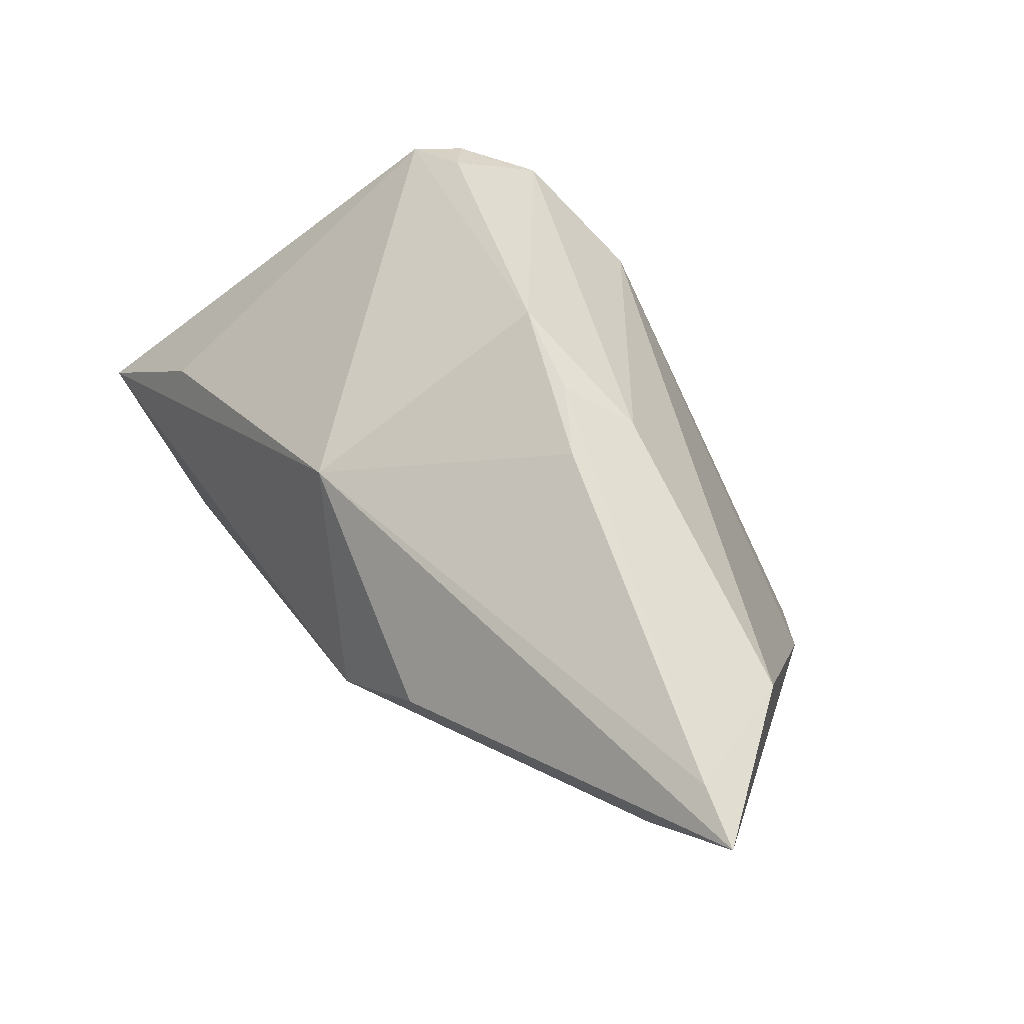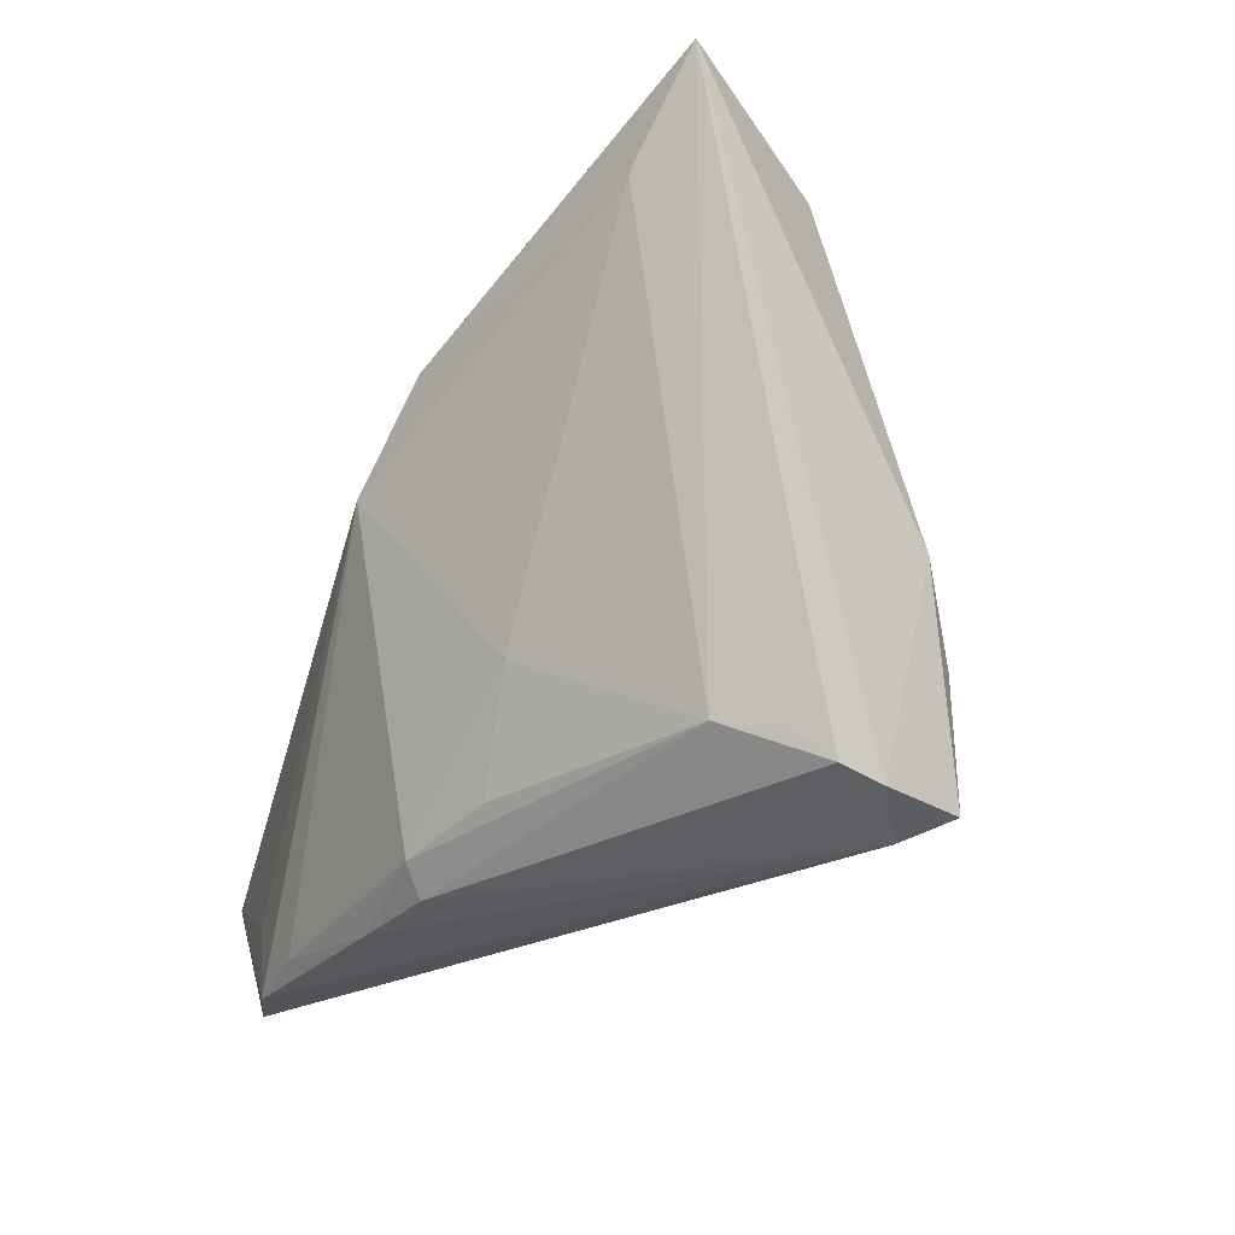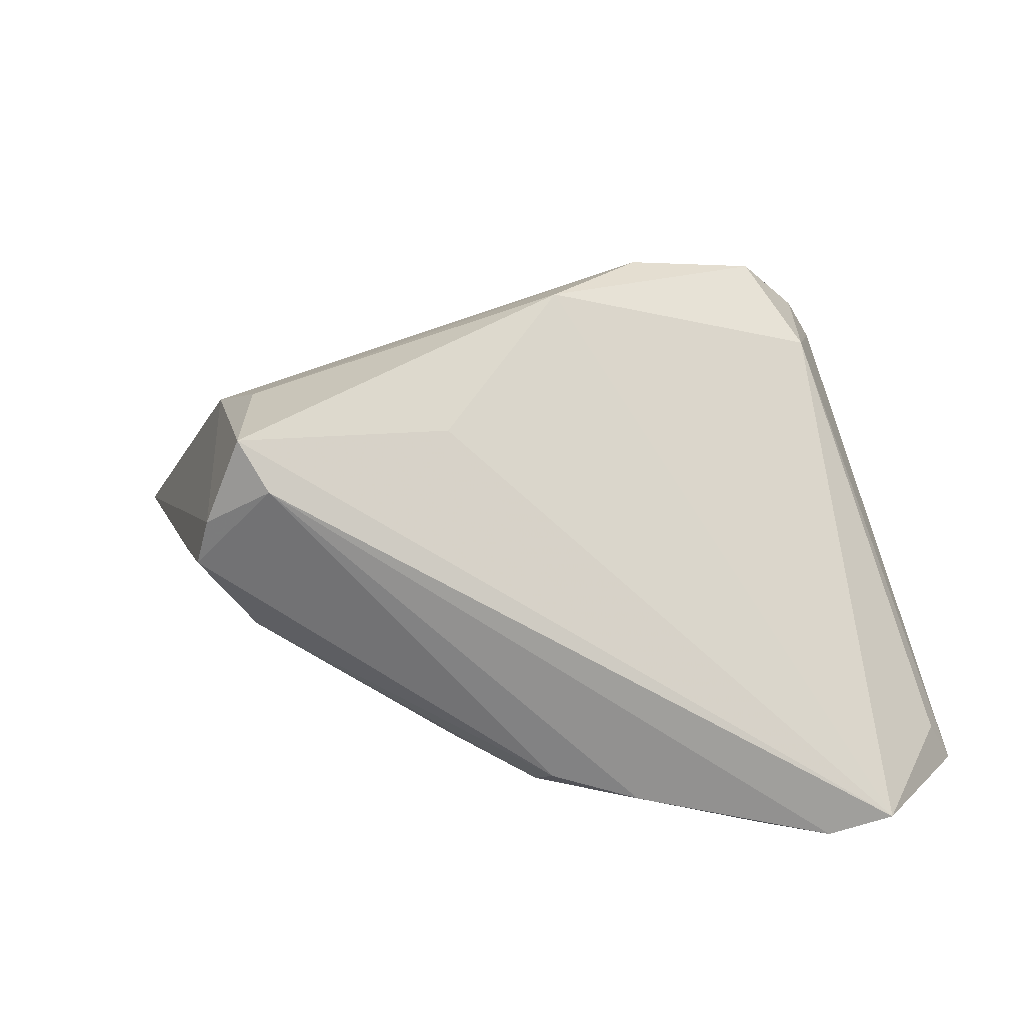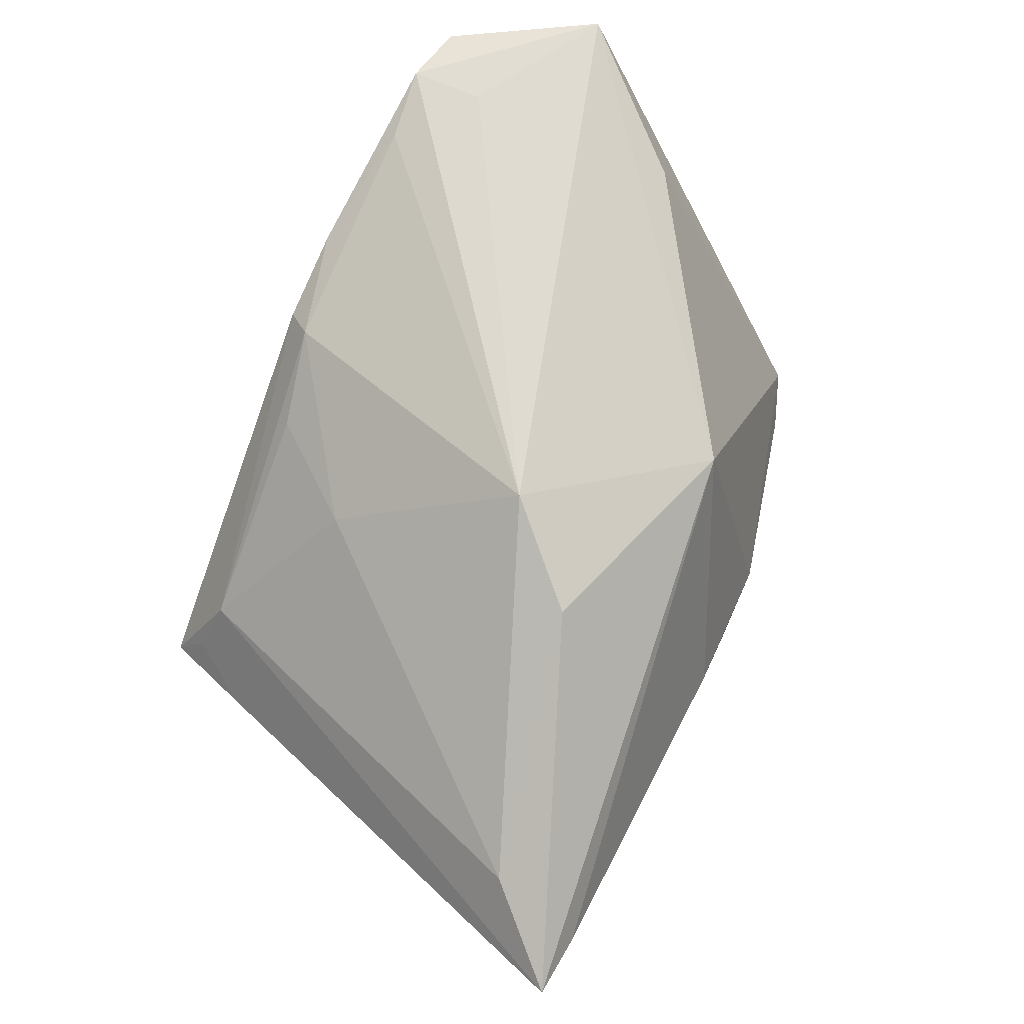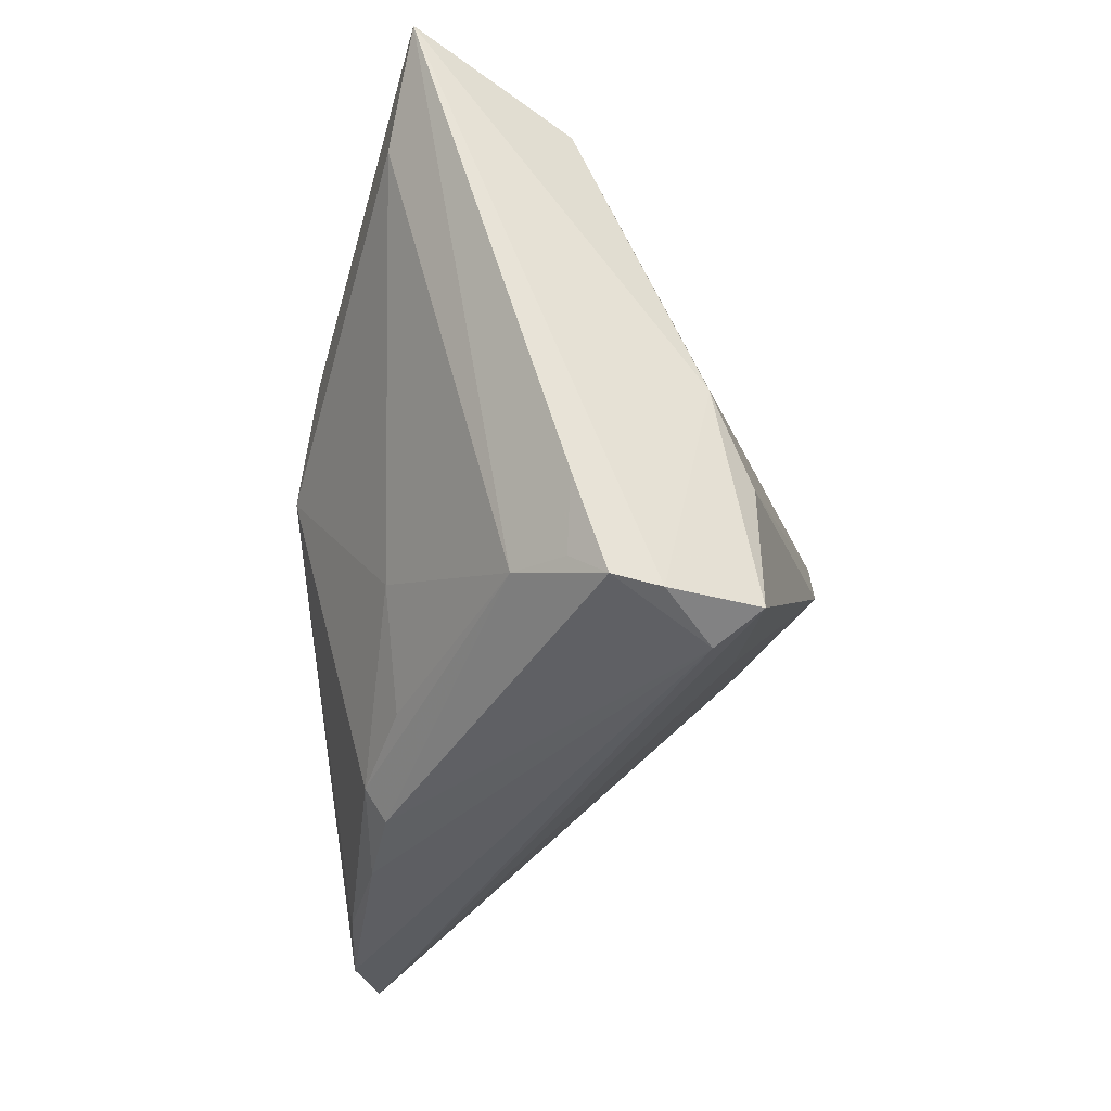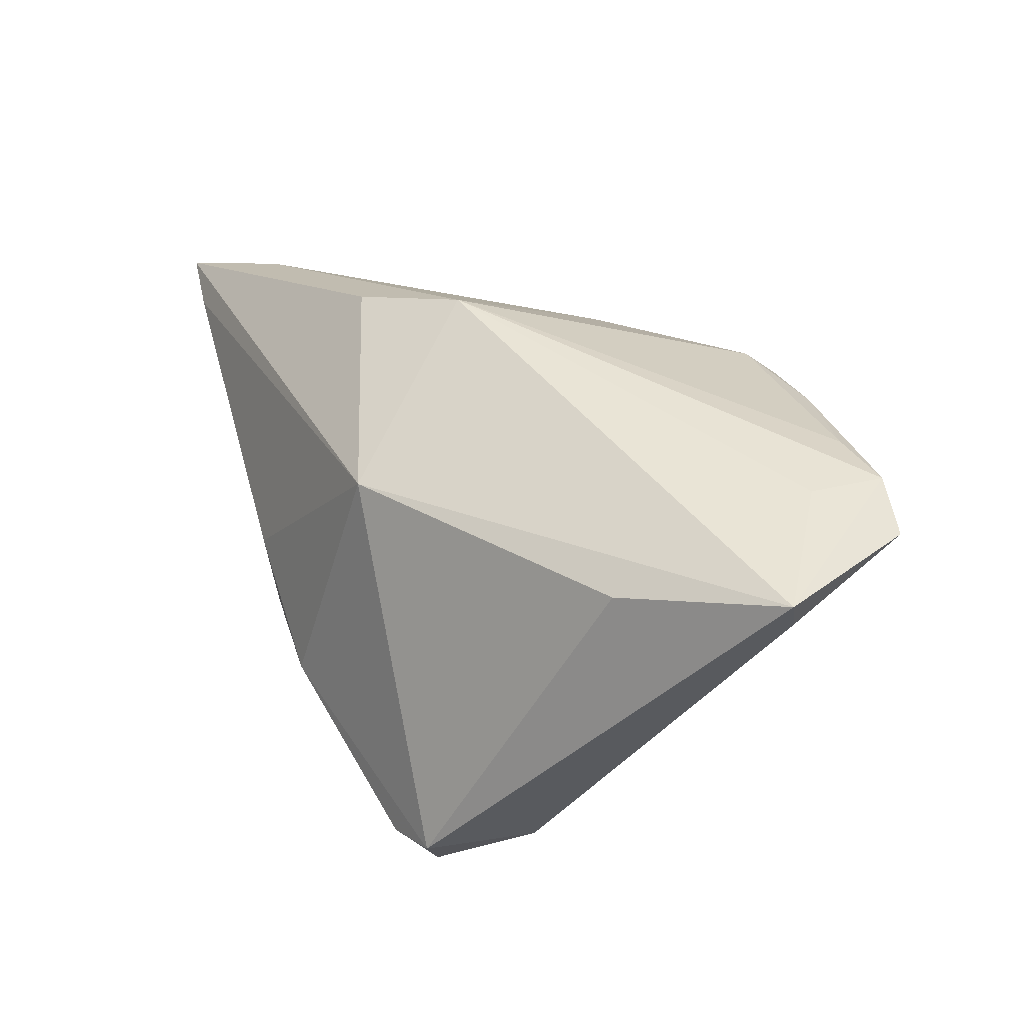
<metadata>
{"format":"obj","ext":"obj","renderer":"f3d","projection":"perspective","resolution":1024,"background":"white","views":[{"elev":72.8,"azim":54.7,"up":"+Y"},{"elev":-27.7,"azim":72.8,"up":"+Y"},{"elev":-66.1,"azim":-175.7,"up":"+Y"},{"elev":70.1,"azim":119.4,"up":"+Z"},{"elev":-38.4,"azim":97.7,"up":"+Y"},{"elev":42.6,"azim":-103.6,"up":"+Z"}]}
</metadata>
<code>
v 0.01795 -0.01489 0.01524
v -0.01153 0.02358 0.01858
v 0.03715 -0.03088 -0.01233
v -0.037 -0.02513 0.02934
v -0.03633 -0.03405 0.02893
v -0.01754 0.0097 -0.03265
v -0.03559 0.02509 -0.019
v 0.02715 -0.03405 -0.02192
v 0.01736 0.01743 0.02517
v -0.04158 0.02222 -0.01636
v -0.0005731 -0.03008 0.02058
v -0.04228 -0.0001505 0.02312
v 0.03037 -0.01608 -0.02749
v 0.05563 0.03625 0.007065
v 0.009729 -0.02716 0.015
v 0.04683 0.02533 0.01121
v -0.01094 0.03271 -0.01249
v -0.01297 -0.03405 0.02203
v 0.04266 0.02919 -0.009483
v -0.0001554 0.03374 -0.01027
v -0.0328 0.01574 -0.02908
v -0.03898 0.0204 -0.02183
v 0.007343 0.03443 -0.005906
v -0.04422 -0.03342 0.02735
v -0.002707 -0.03348 0.01839
v 0.03521 -0.03172 -0.01777
v -0.05425 -0.0169 0.02934
v 0.04808 0.0363 0.00526
v -0.007036 -0.002988 -0.03313
v 0.03034 -0.03177 -0.02772
v -0.05172 -0.01834 0.02377
v -0.03907 0.007768 -0.02053
v 0.03595 -0.02719 -0.00788
v -0.02765 -0.03225 0.0276
v 0.04033 -0.01949 -0.008855
v 0.03207 -0.02576 -0.001303
v 0.006755 -0.0216 -0.02313
v 0.03609 -0.006309 -0.02348
v 0.008248 0.00642 0.02934
v 0.007518 0.03034 -0.01501
f 24 29 37
f 32 29 24
f 12 2 10
f 29 32 21
f 31 32 24
f 30 37 29
f 24 37 30
f 14 38 19
f 40 20 19
f 11 18 25
f 3 36 25
f 25 36 11
f 3 14 35
f 14 36 35
f 27 31 24
f 32 31 27
f 27 12 10
f 27 39 2
f 2 12 27
f 10 32 27
f 34 18 11
f 11 39 34
f 14 2 9
f 2 39 9
f 16 36 14
f 14 9 16
f 16 9 39
f 26 30 38
f 26 14 3
f 26 38 14
f 13 30 29
f 38 30 13
f 40 21 17
f 17 20 40
f 10 2 17
f 23 17 2
f 20 17 23
f 14 19 28
f 28 19 20
f 20 23 28
f 28 2 14
f 28 23 2
f 6 21 40
f 40 19 6
f 29 21 6
f 6 19 38
f 6 13 29
f 38 13 6
f 33 36 3
f 3 35 33
f 33 35 36
f 5 34 39
f 5 27 24
f 18 34 5
f 1 39 11
f 1 16 39
f 36 16 1
f 8 25 18
f 30 26 8
f 3 25 8
f 8 26 3
f 18 5 8
f 24 30 8
f 8 5 24
f 10 17 7
f 7 17 21
f 39 27 4
f 4 5 39
f 27 5 4
f 11 36 15
f 15 1 11
f 36 1 15
f 10 7 22
f 22 7 21
f 22 32 10
f 22 21 32

</code>
